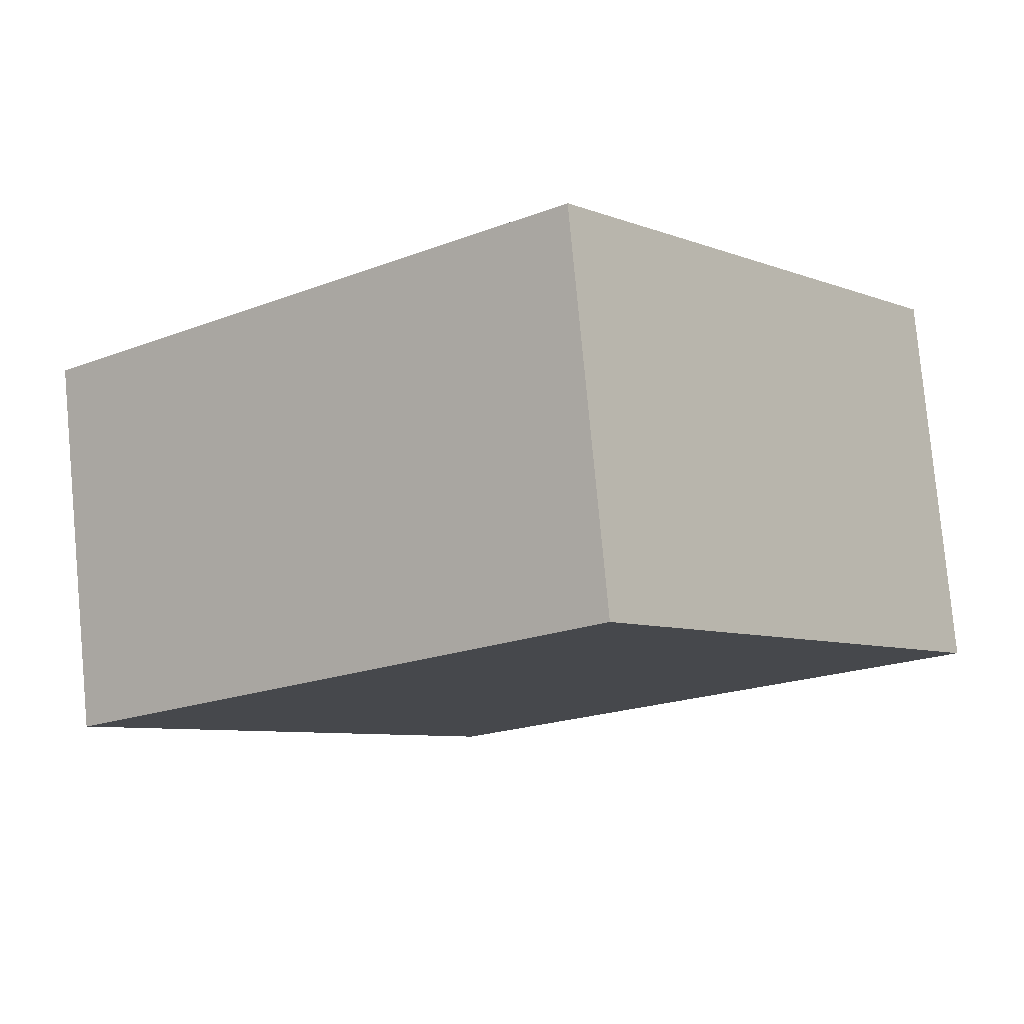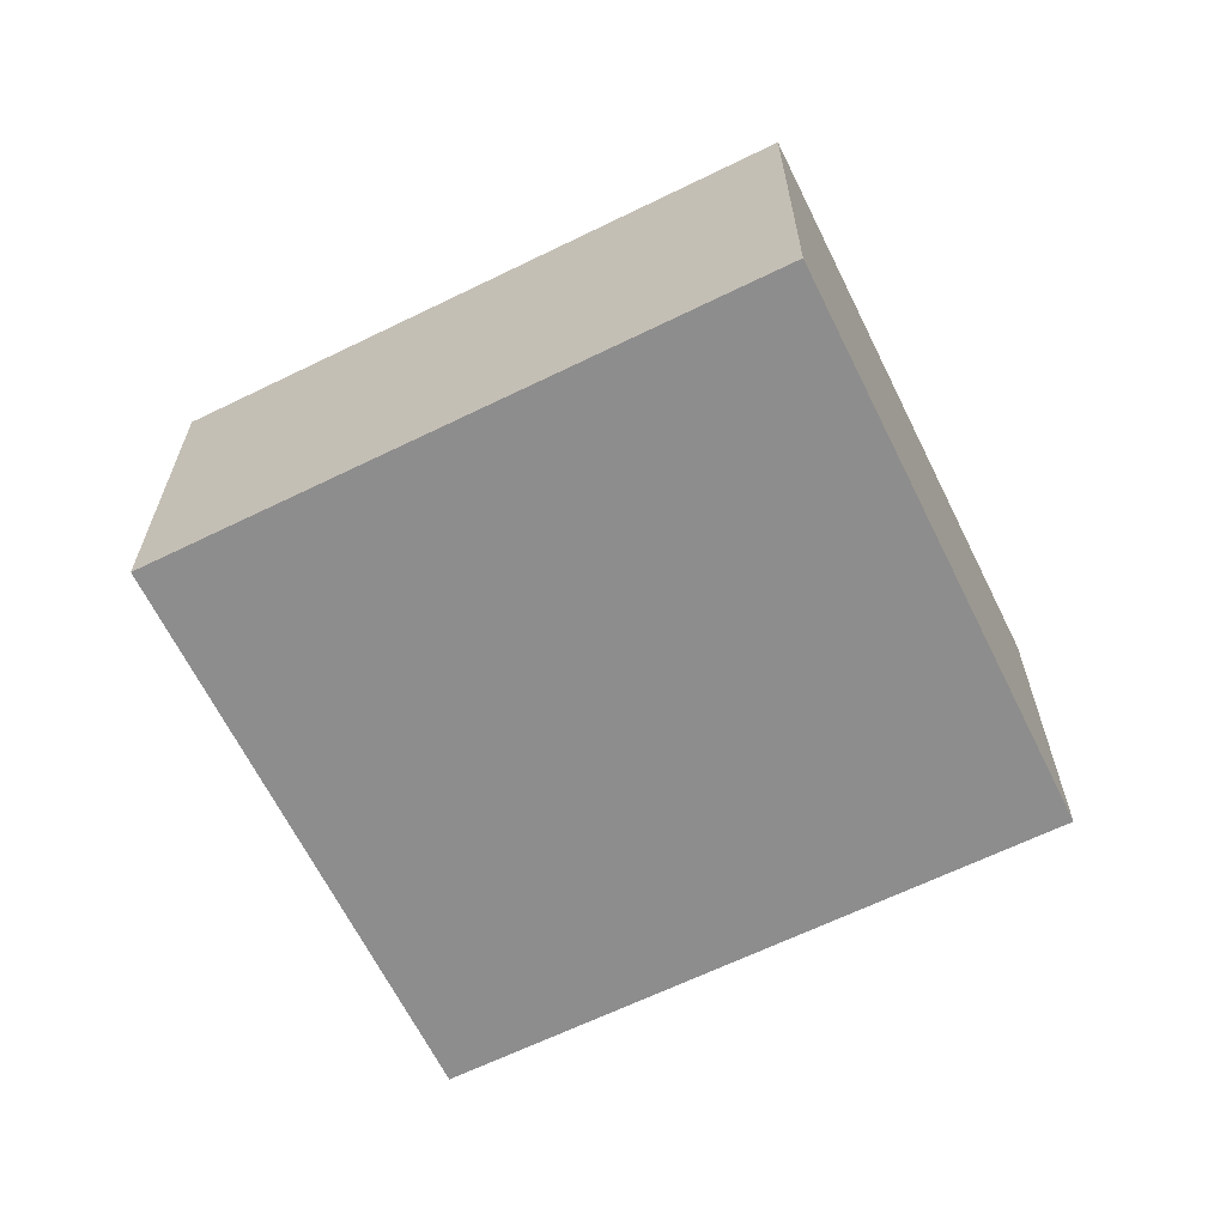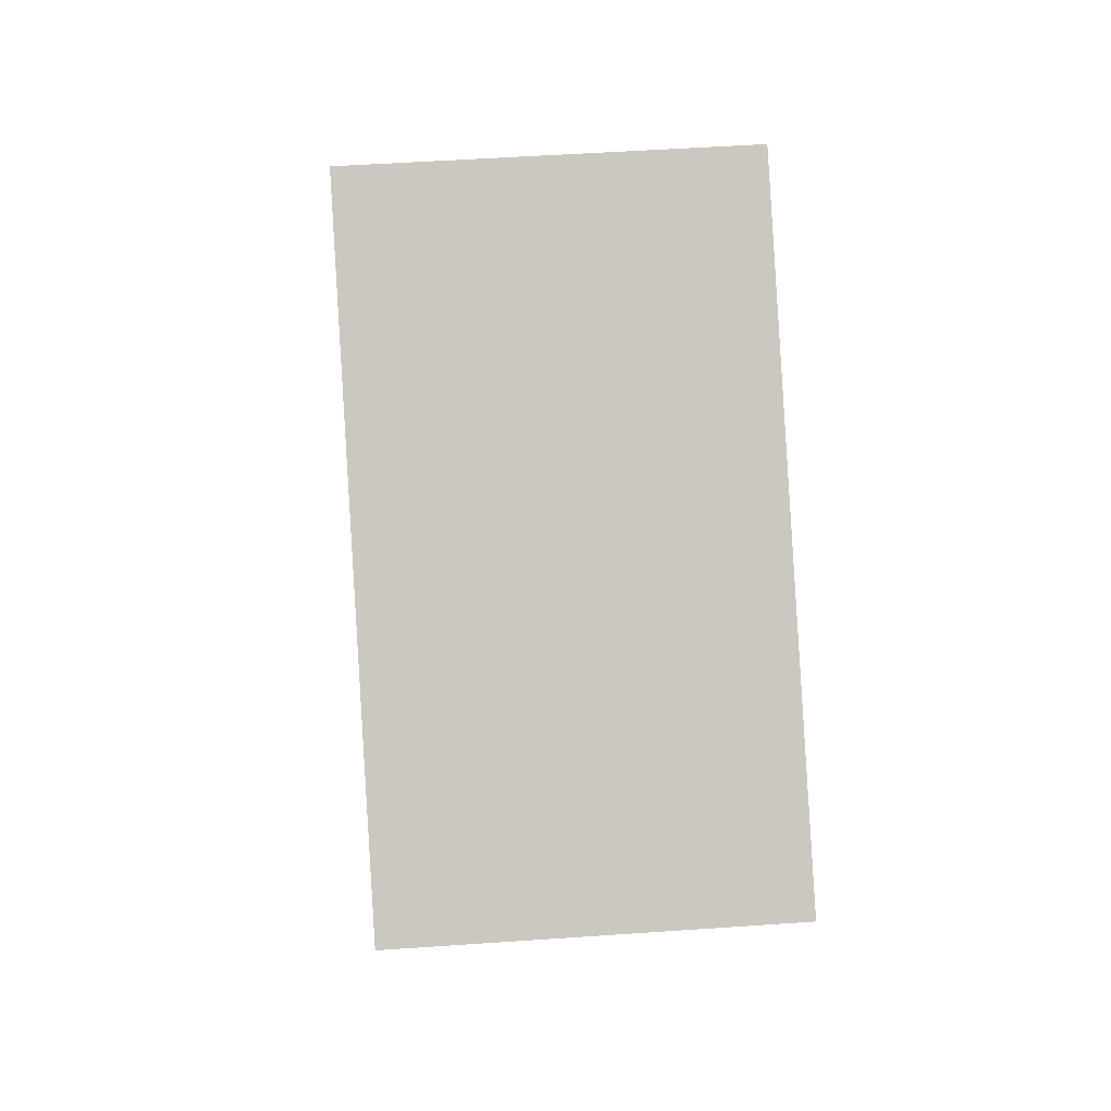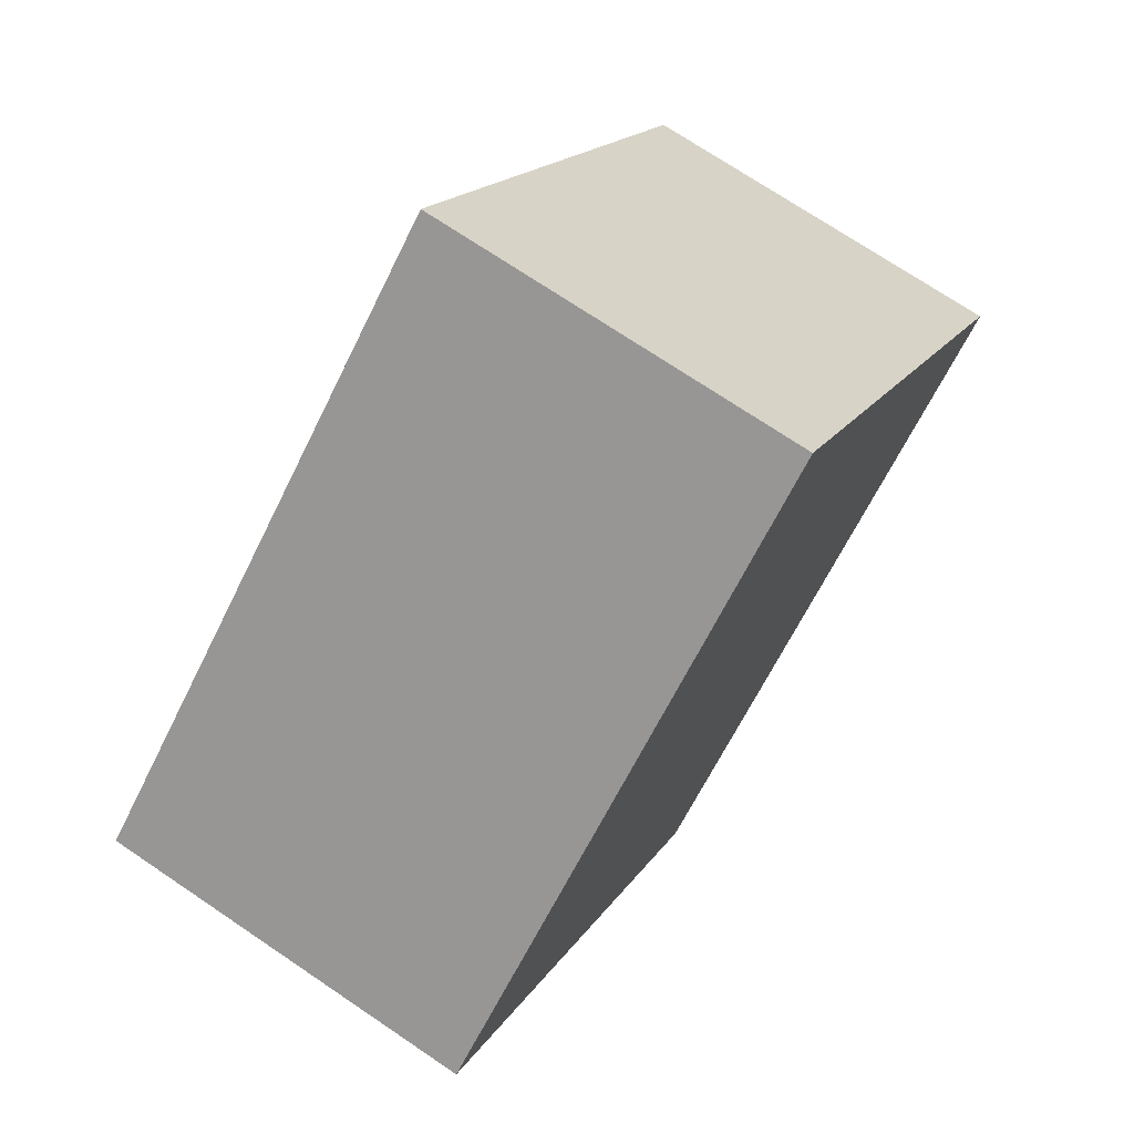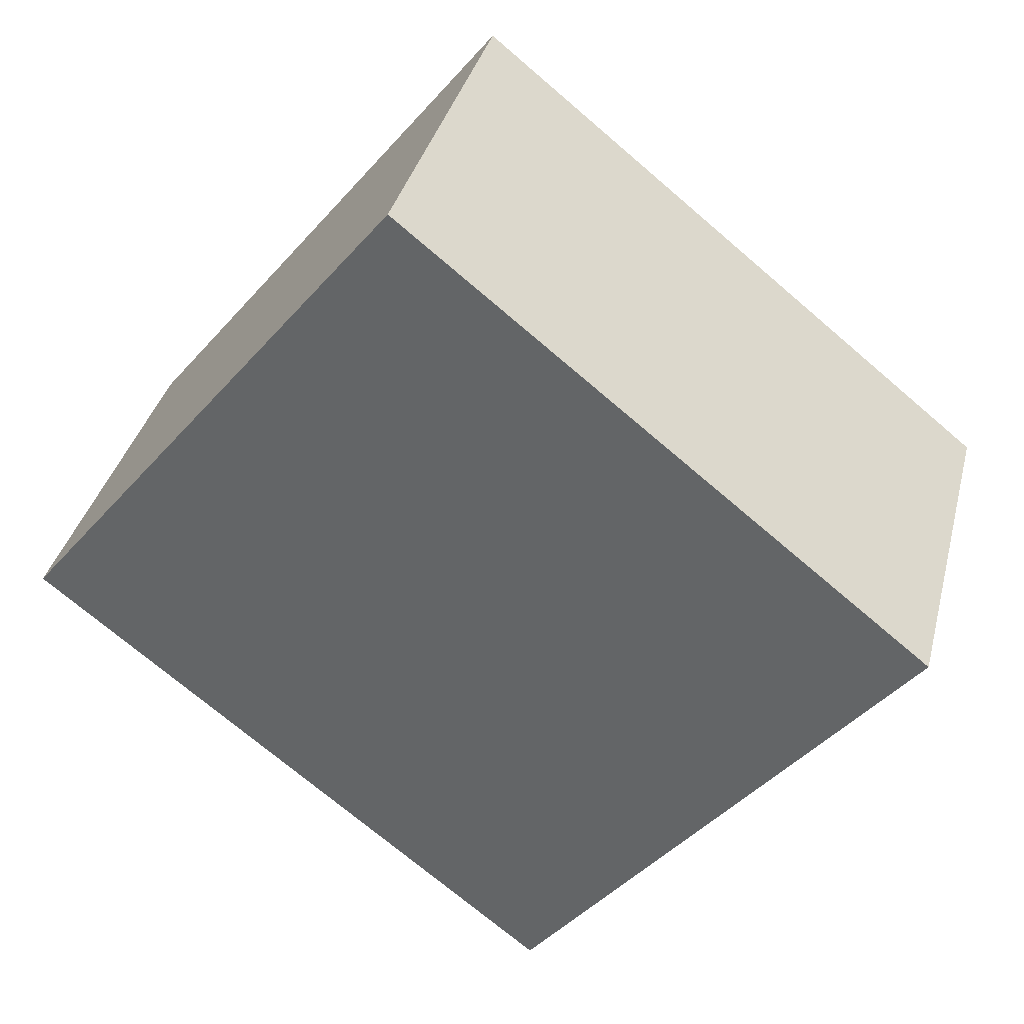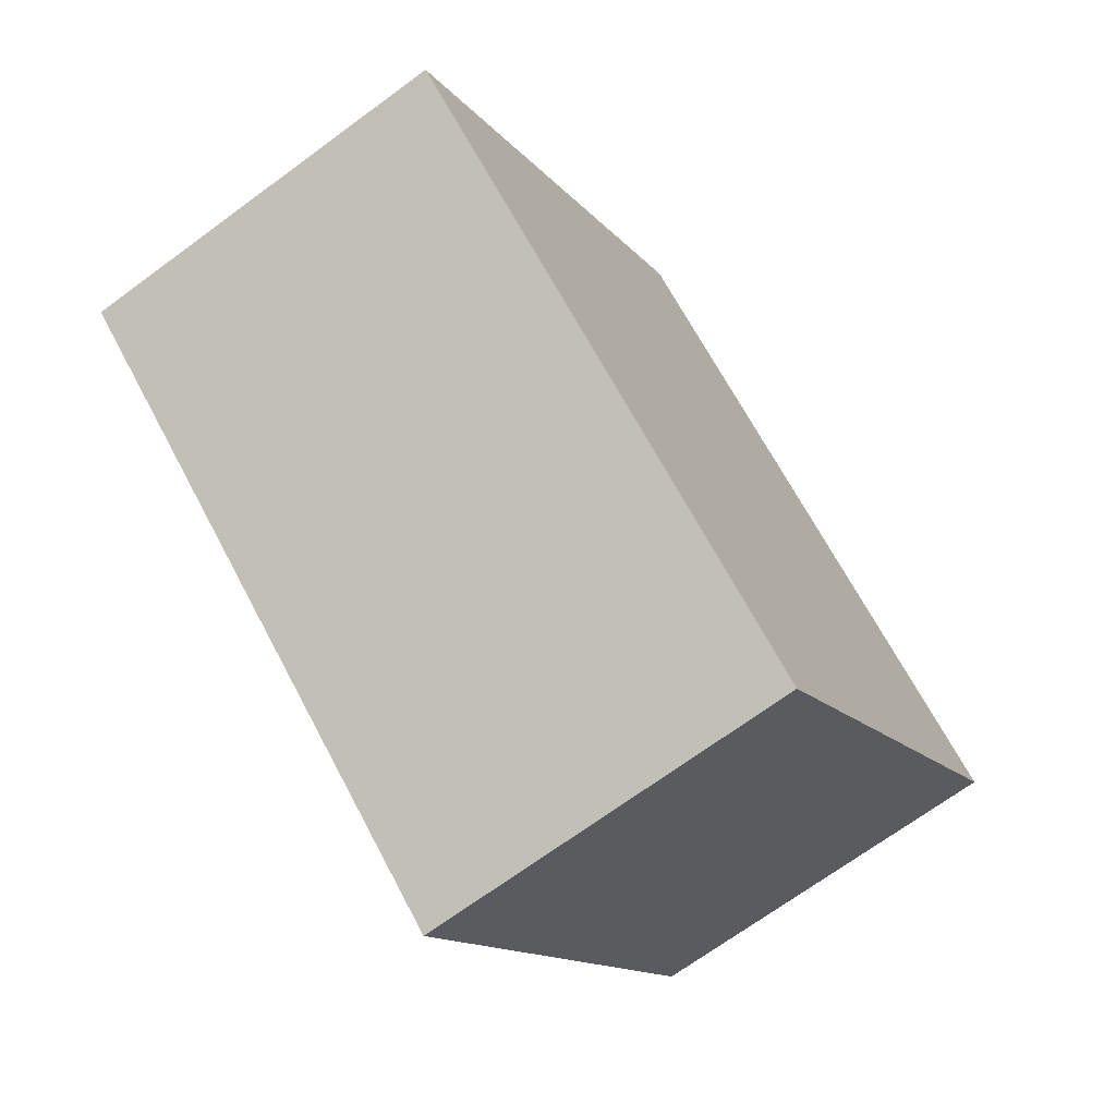
<metadata>
{"format":"obj","ext":"obj","renderer":"f3d","projection":"perspective","resolution":1024,"background":"white","views":[{"elev":79.3,"azim":-5.3,"up":"+Z"},{"elev":-64.7,"azim":-12.5,"up":"+Y"},{"elev":49.5,"azim":-94.4,"up":"+Z"},{"elev":72.3,"azim":-56.0,"up":"+Z"},{"elev":36.3,"azim":-166.0,"up":"+Z"},{"elev":-69.4,"azim":126.4,"up":"+Z"}]}
</metadata>
<code>
v  0 1.571 9.62e-17
v  3.793 1.571 -0.269
v  1.616 1.571 -2.015
v  2.176 1.571 1.746
v  3.793 1.647e-17 -0.269
v  1.616 1.234e-16 -2.015
v  0 0 0
v  2.176 -1.069e-16 1.746
g defaultobject
f 1 2 3
f 2 1 4
f 5 3 2
f 3 5 6
f 6 1 3
f 1 6 7
f 7 4 1
f 4 7 8
f 8 2 4
f 2 8 5
f 8 6 5
f 6 8 7

</code>
